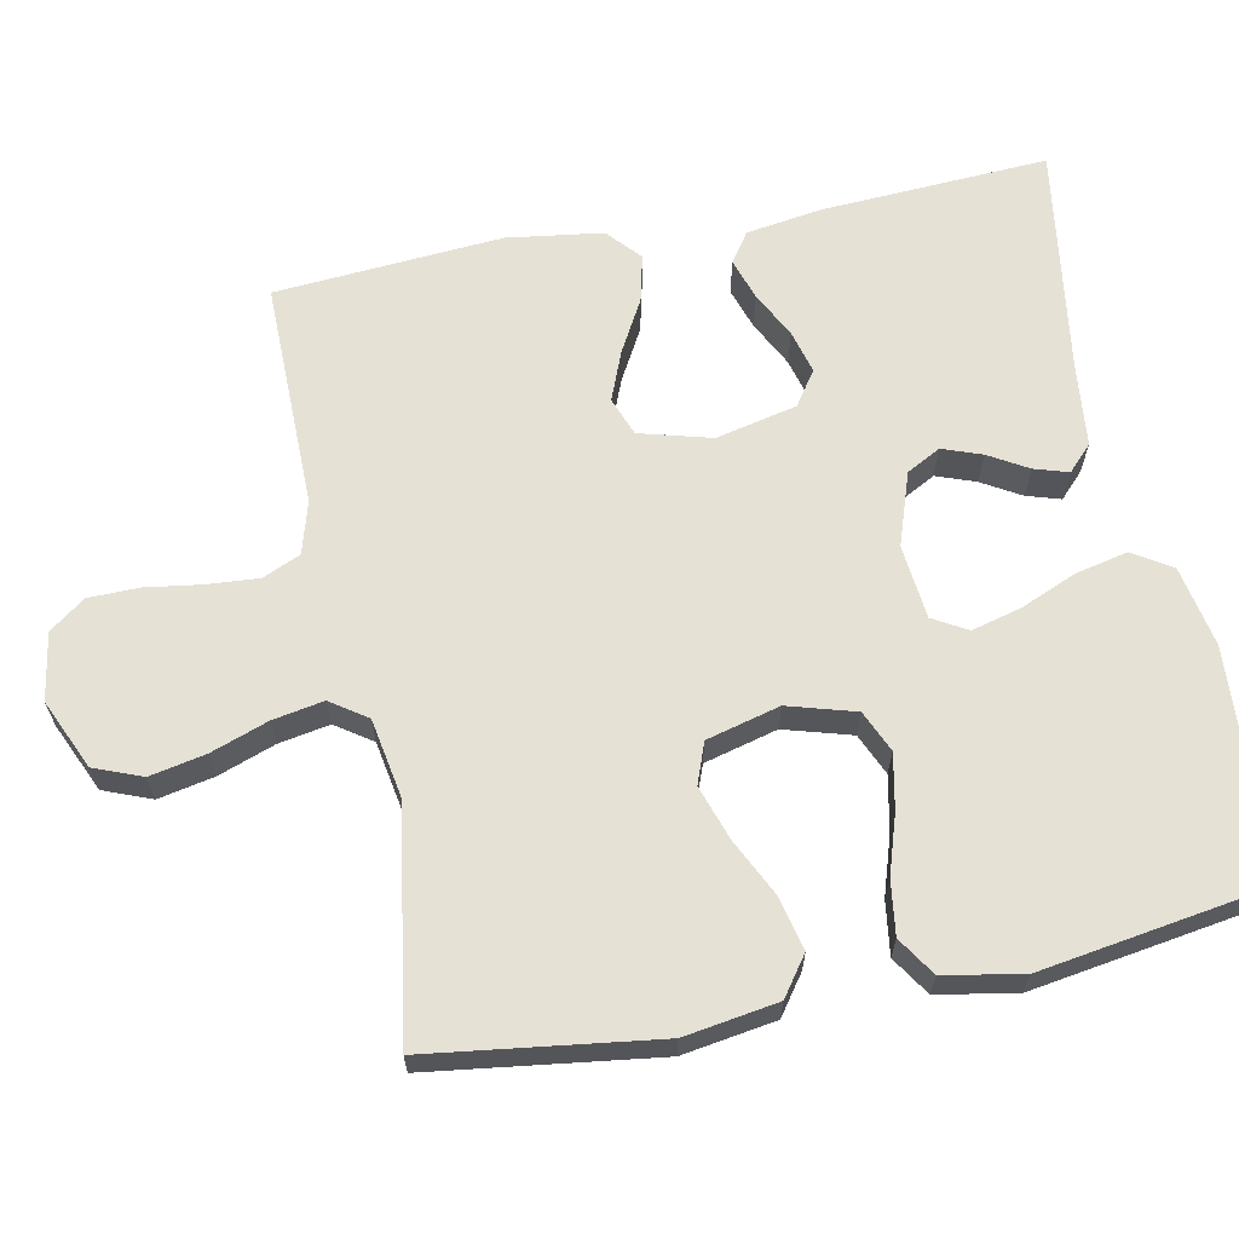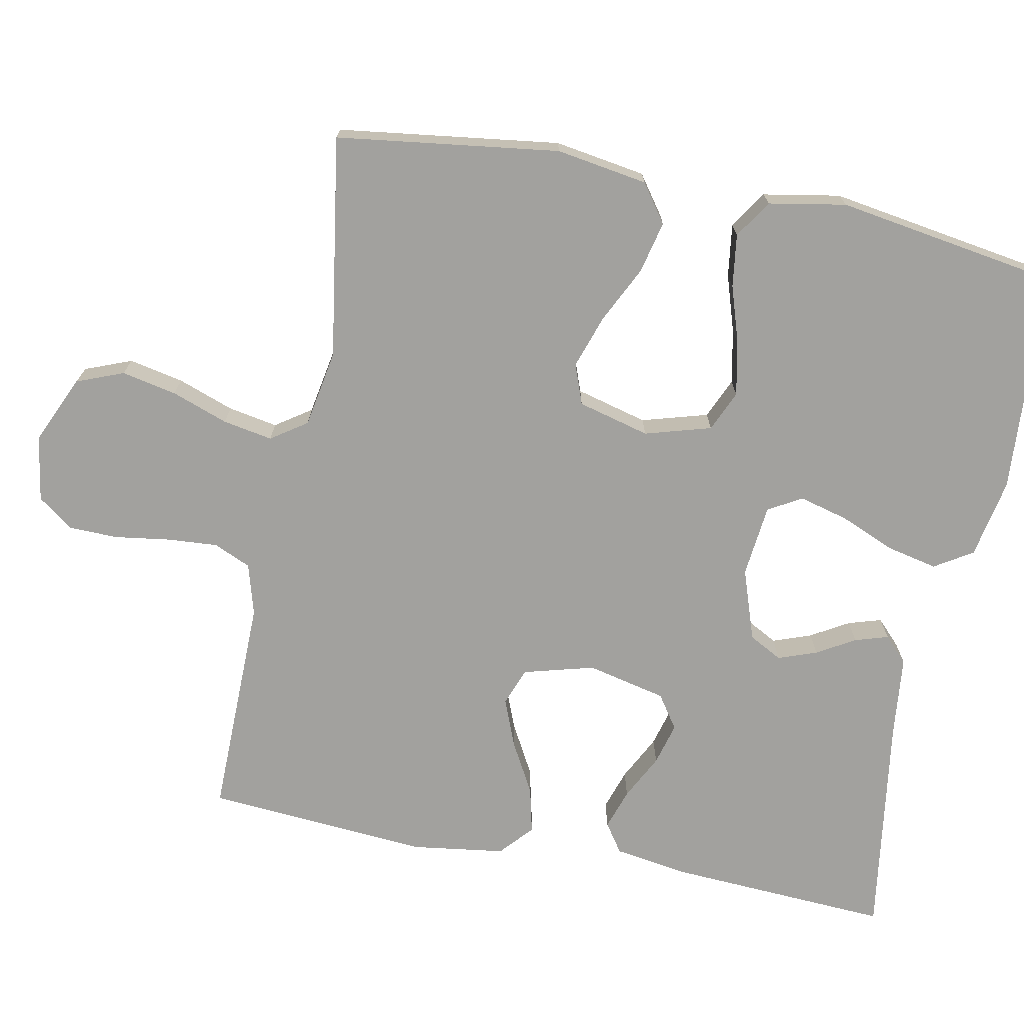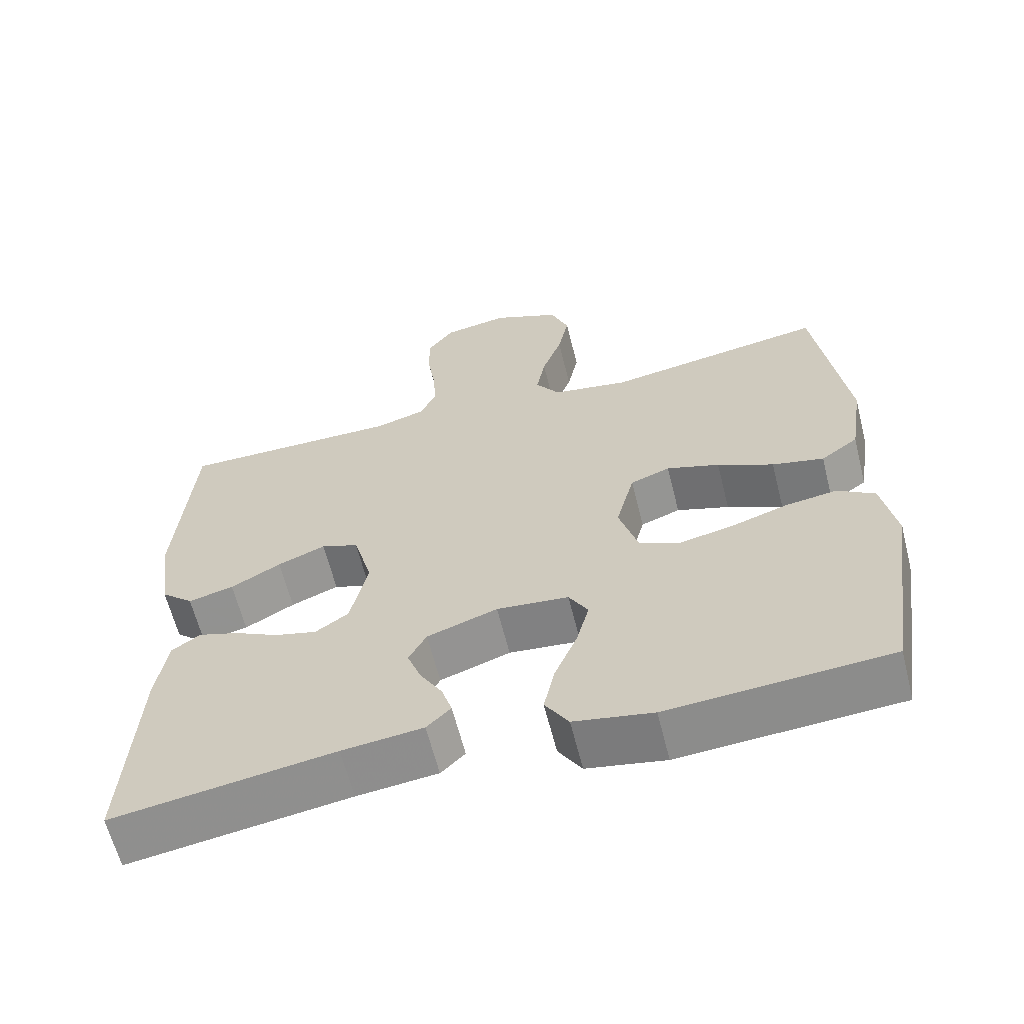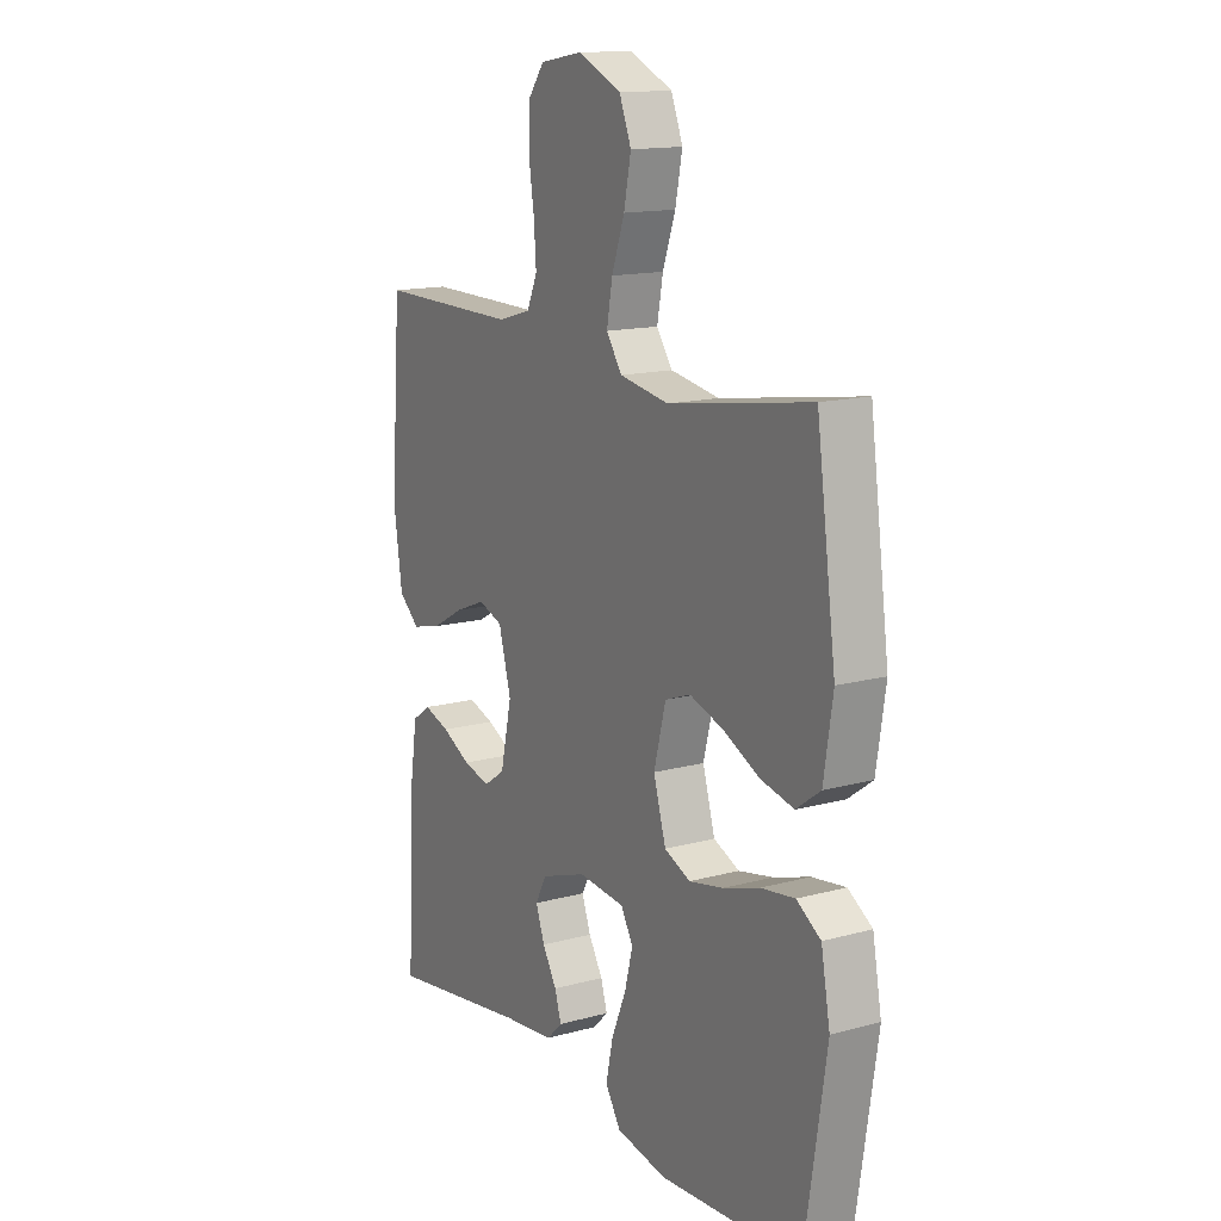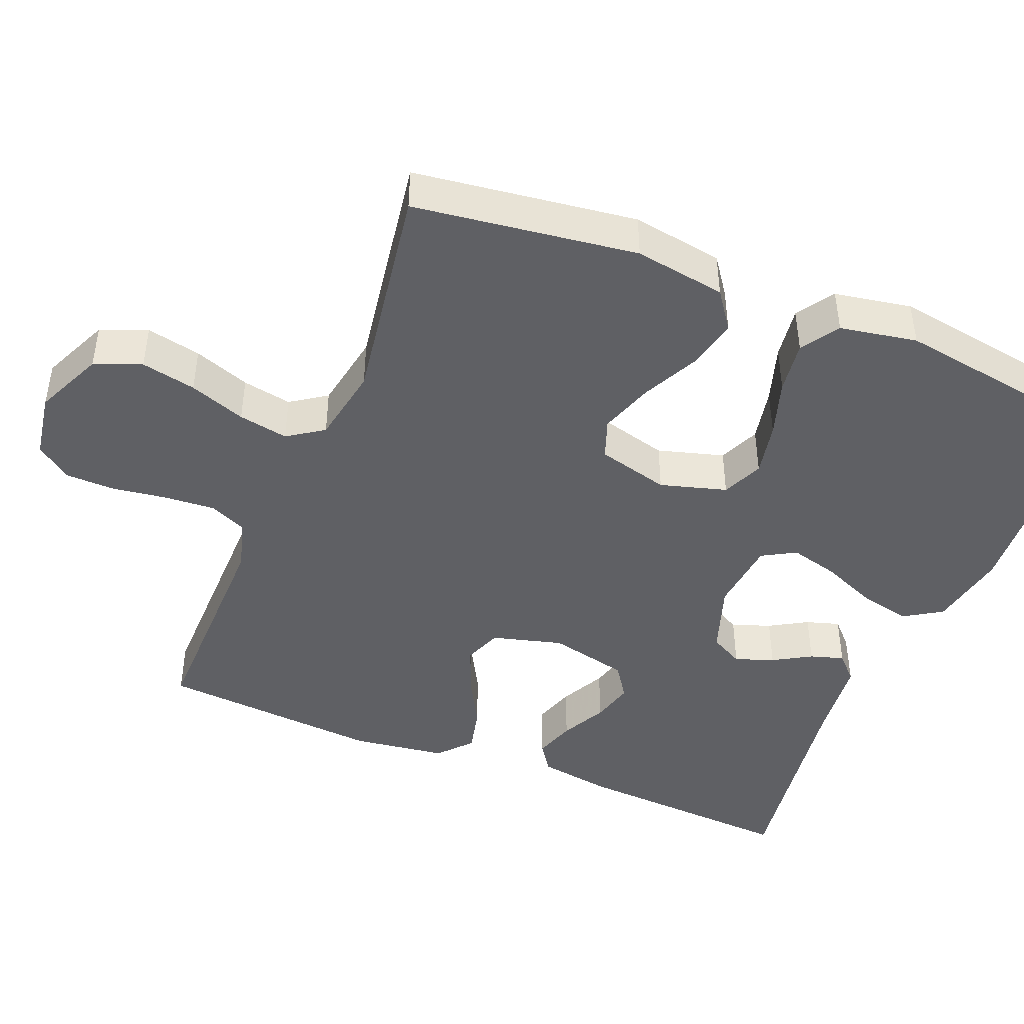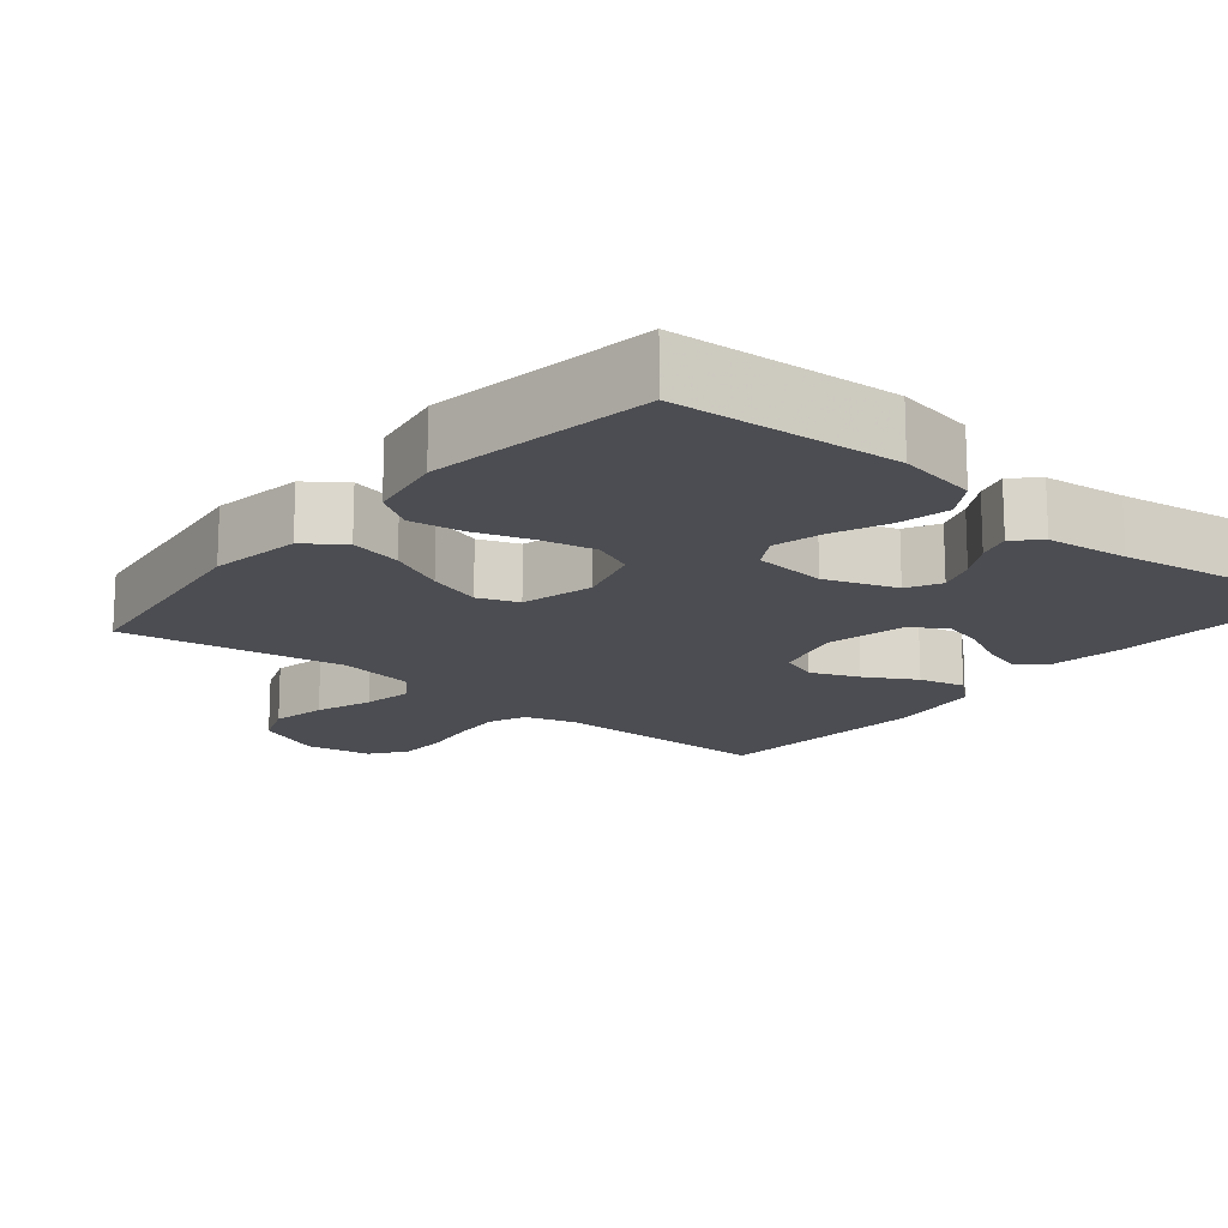
<metadata>
{"format":"obj","ext":"obj","renderer":"f3d","projection":"perspective","resolution":1024,"background":"white","views":[{"elev":64.7,"azim":78.6,"up":"+Y"},{"elev":-72.1,"azim":78.7,"up":"+Y"},{"elev":-62.8,"azim":14.1,"up":"+Z"},{"elev":14.6,"azim":59.4,"up":"+Z"},{"elev":-44.7,"azim":67.7,"up":"+Y"},{"elev":-16.3,"azim":140.6,"up":"+Y"}]}
</metadata>
<code>
v 0.5 0.07 -0.5
v 0.2 0.07 -0.52
v 0.093 0.07 -0.5
v 0.061 0.07 -0.449
v 0.076 0.07 -0.38
v 0.107 0.07 -0.306
v 0.124 0.07 -0.24
v 0.098 0.07 -0.195
v 0 0.07 -0.185
v -0.096 0.07 -0.218
v -0.12 0.07 -0.263
v -0.101 0.07 -0.315
v -0.071 0.07 -0.366
v -0.057 0.07 -0.411
v -0.09 0.07 -0.443
v -0.2 0.07 -0.455
v -0.5 0.07 -0.5
v -0.484 0.07 -0.2
v -0.469 0.07 -0.101
v -0.43 0.07 -0.074
v -0.375 0.07 -0.092
v -0.314 0.07 -0.123
v -0.257 0.07 -0.138
v -0.212 0.07 -0.107
v -0.188 0.07 0
v -0.214 0.07 0.095
v -0.265 0.07 0.114
v -0.33 0.07 0.088
v -0.398 0.07 0.05
v -0.46 0.07 0.035
v -0.504 0.07 0.074
v -0.522 0.07 0.2
v -0.5 0.07 0.5
v -0.2 0.07 0.498
v -0.131 0.07 0.518
v -0.109 0.07 0.568
v -0.114 0.07 0.636
v -0.125 0.07 0.71
v -0.124 0.07 0.777
v -0.089 0.07 0.824
v 0 0.07 0.839
v 0.092 0.07 0.798
v 0.117 0.07 0.735
v 0.102 0.07 0.661
v 0.075 0.07 0.585
v 0.063 0.07 0.518
v 0.096 0.07 0.47
v 0.2 0.07 0.452
v 0.5 0.07 0.5
v 0.541 0.07 0.2
v 0.522 0.07 0.077
v 0.471 0.07 0.04
v 0.401 0.07 0.056
v 0.325 0.07 0.093
v 0.253 0.07 0.117
v 0.199 0.07 0.097
v 0.174 0.07 0
v 0.2 0.07 -0.089
v 0.255 0.07 -0.113
v 0.328 0.07 -0.098
v 0.405 0.07 -0.073
v 0.476 0.07 -0.063
v 0.527 0.07 -0.096
v 0.546 0.07 -0.2
v 0.5 0 -0.5
v 0.2 0 -0.52
v 0.093 0 -0.5
v 0.061 0 -0.449
v 0.076 0 -0.38
v 0.107 0 -0.306
v 0.124 0 -0.24
v 0.098 0 -0.195
v 0 0 -0.185
v -0.096 0 -0.218
v -0.12 0 -0.263
v -0.101 0 -0.315
v -0.071 0 -0.366
v -0.057 0 -0.411
v -0.09 0 -0.443
v -0.2 0 -0.455
v -0.5 0 -0.5
v -0.484 0 -0.2
v -0.469 0 -0.101
v -0.43 0 -0.074
v -0.375 0 -0.092
v -0.314 0 -0.123
v -0.257 0 -0.138
v -0.212 0 -0.107
v -0.188 0 0
v -0.214 0 0.095
v -0.265 0 0.114
v -0.33 0 0.088
v -0.398 0 0.05
v -0.46 0 0.035
v -0.504 0 0.074
v -0.522 0 0.2
v -0.5 0 0.5
v -0.2 0 0.498
v -0.131 0 0.518
v -0.109 0 0.568
v -0.114 0 0.636
v -0.125 0 0.71
v -0.124 0 0.777
v -0.089 0 0.824
v 0 0 0.839
v 0.092 0 0.798
v 0.117 0 0.735
v 0.102 0 0.661
v 0.075 0 0.585
v 0.063 0 0.518
v 0.096 0 0.47
v 0.2 0 0.452
v 0.5 0 0.5
v 0.541 0 0.2
v 0.522 0 0.077
v 0.471 0 0.04
v 0.401 0 0.056
v 0.325 0 0.093
v 0.253 0 0.117
v 0.199 0 0.097
v 0.174 0 0
v 0.2 0 -0.089
v 0.255 0 -0.113
v 0.328 0 -0.098
v 0.405 0 -0.073
v 0.476 0 -0.063
v 0.527 0 -0.096
v 0.546 0 -0.2
f 60 61 62 63
f 59 60 63 64
f 51 52 53 54
f 51 54 55
f 48 49 50 51
f 47 48 51 55
f 46 47 55 56
f 42 43 44 45
f 42 45 46
f 41 42 46
f 40 41 46
f 37 38 39 40
f 36 37 40 46
f 35 36 46 56
f 31 32 33 34
f 28 29 30 31
f 27 28 31 34
f 26 27 34 35
f 19 20 21 22
f 19 22 23
f 16 17 18 19
f 16 19 23
f 15 16 23 24
f 12 13 14 15
f 11 12 15 24
f 3 4 5 6
f 3 6 7
f 2 3 7
f 59 64 1 2
f 58 59 2 7
f 57 58 7 8
f 56 57 8 9
f 25 26 35 56
f 25 56 9 10
f 10 11 24 25
f 127 126 125 124
f 128 127 124 123
f 118 117 116 115
f 119 118 115
f 115 114 113 112
f 119 115 112 111
f 120 119 111 110
f 109 108 107 106
f 110 109 106
f 110 106 105
f 110 105 104
f 104 103 102 101
f 110 104 101 100
f 120 110 100 99
f 98 97 96 95
f 95 94 93 92
f 98 95 92 91
f 99 98 91 90
f 86 85 84 83
f 87 86 83
f 83 82 81 80
f 87 83 80
f 88 87 80 79
f 79 78 77 76
f 88 79 76 75
f 70 69 68 67
f 71 70 67
f 71 67 66
f 66 65 128 123
f 71 66 123 122
f 72 71 122 121
f 73 72 121 120
f 120 99 90 89
f 74 73 120 89
f 89 88 75 74
f 1 65 66 2
f 2 66 67 3
f 3 67 68 4
f 4 68 69 5
f 5 69 70 6
f 6 70 71 7
f 7 71 72 8
f 8 72 73 9
f 9 73 74 10
f 10 74 75 11
f 11 75 76 12
f 12 76 77 13
f 13 77 78 14
f 14 78 79 15
f 15 79 80 16
f 16 80 81 17
f 17 81 82 18
f 18 82 83 19
f 19 83 84 20
f 20 84 85 21
f 21 85 86 22
f 22 86 87 23
f 23 87 88 24
f 24 88 89 25
f 25 89 90 26
f 26 90 91 27
f 27 91 92 28
f 28 92 93 29
f 29 93 94 30
f 30 94 95 31
f 31 95 96 32
f 32 96 97 33
f 33 97 98 34
f 34 98 99 35
f 35 99 100 36
f 36 100 101 37
f 37 101 102 38
f 38 102 103 39
f 39 103 104 40
f 40 104 105 41
f 41 105 106 42
f 42 106 107 43
f 43 107 108 44
f 44 108 109 45
f 45 109 110 46
f 46 110 111 47
f 47 111 112 48
f 48 112 113 49
f 49 113 114 50
f 50 114 115 51
f 51 115 116 52
f 52 116 117 53
f 53 117 118 54
f 54 118 119 55
f 55 119 120 56
f 56 120 121 57
f 57 121 122 58
f 58 122 123 59
f 59 123 124 60
f 60 124 125 61
f 61 125 126 62
f 62 126 127 63
f 63 127 128 64
f 64 128 65 1

</code>
